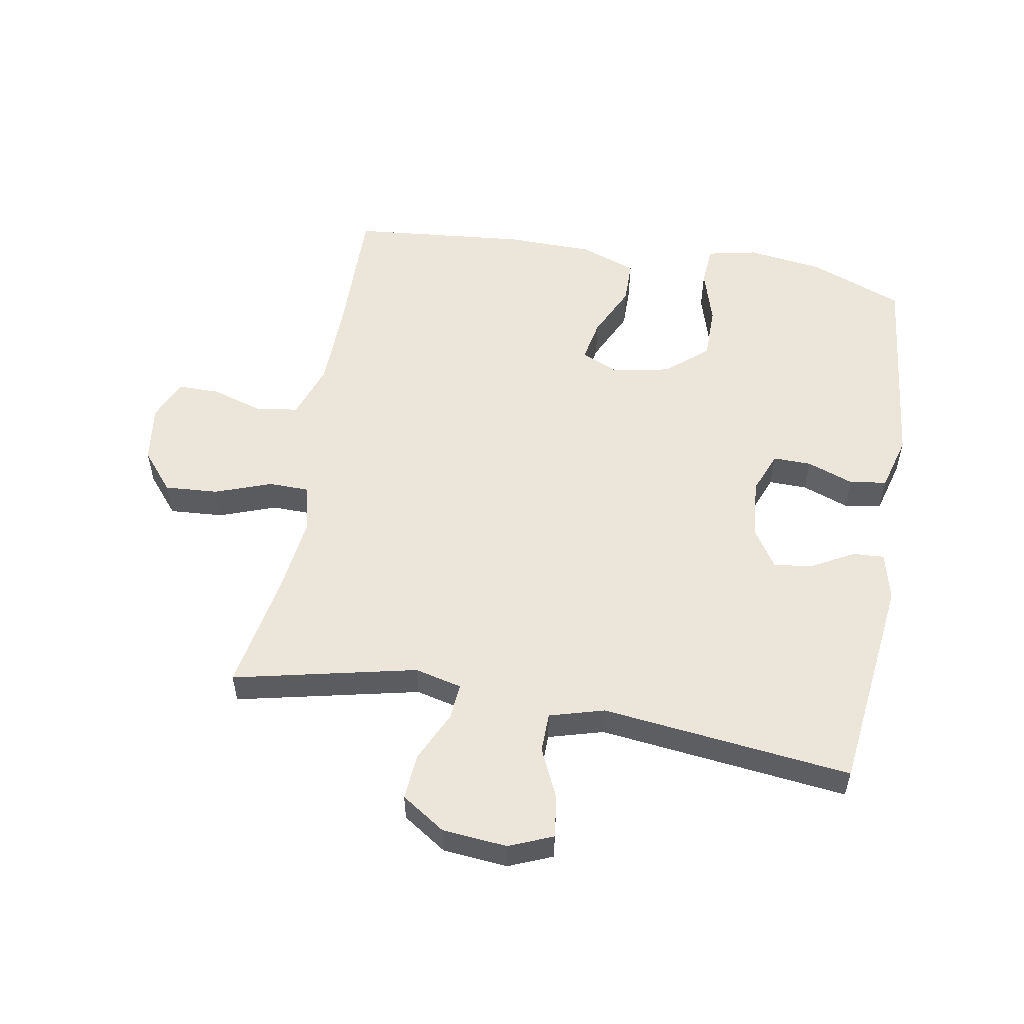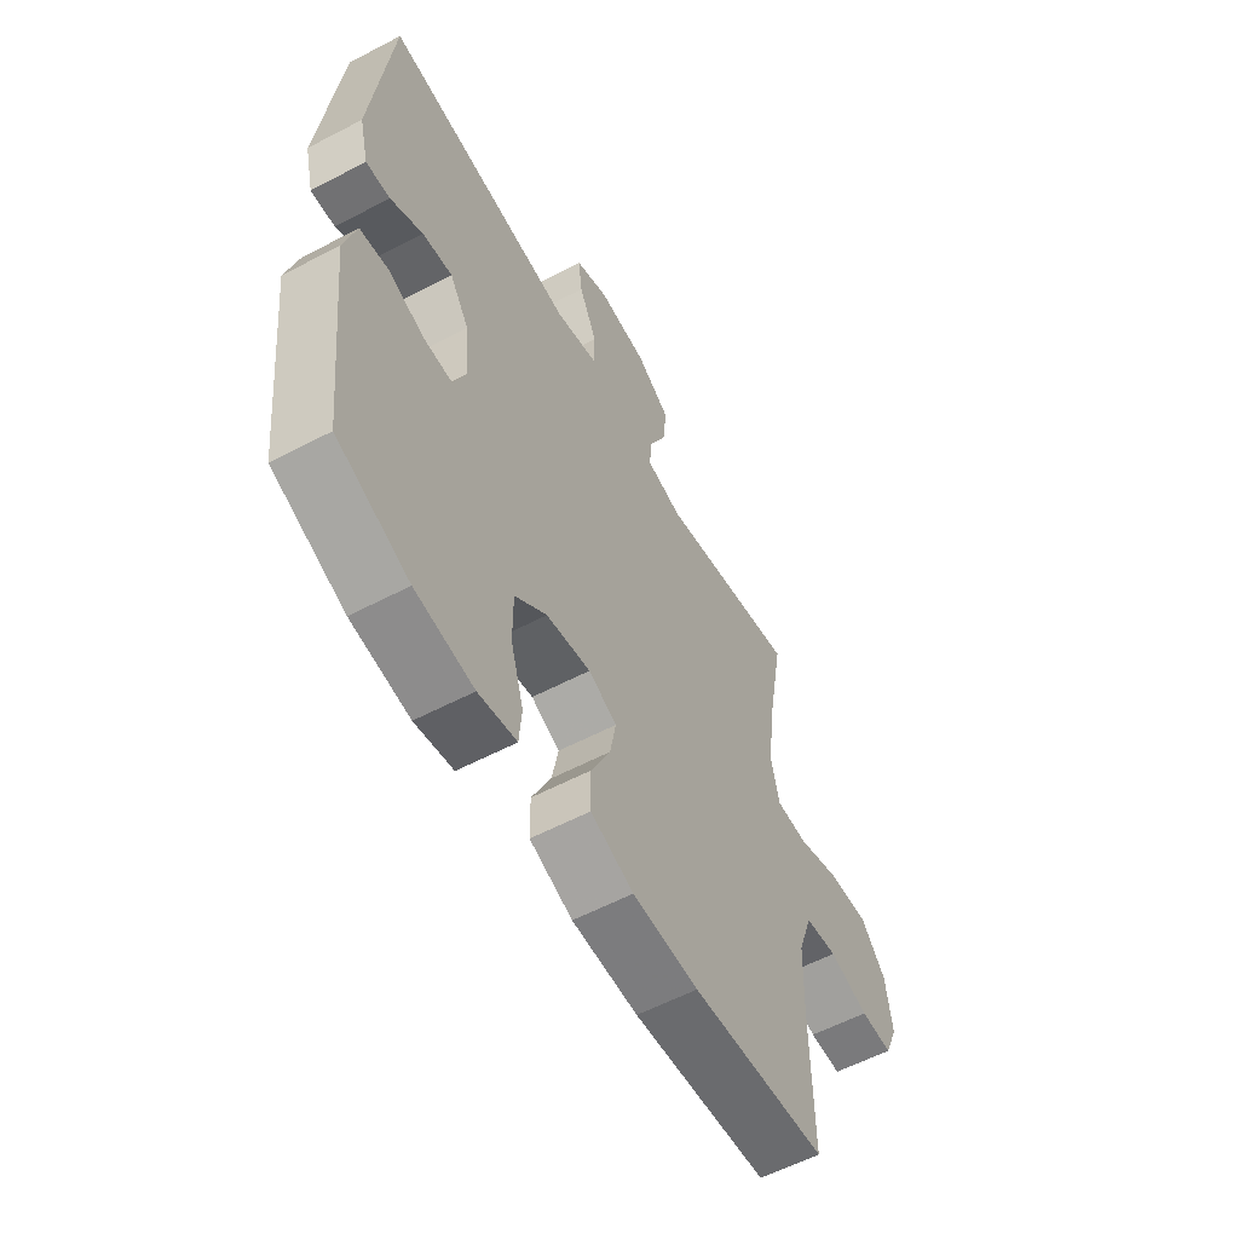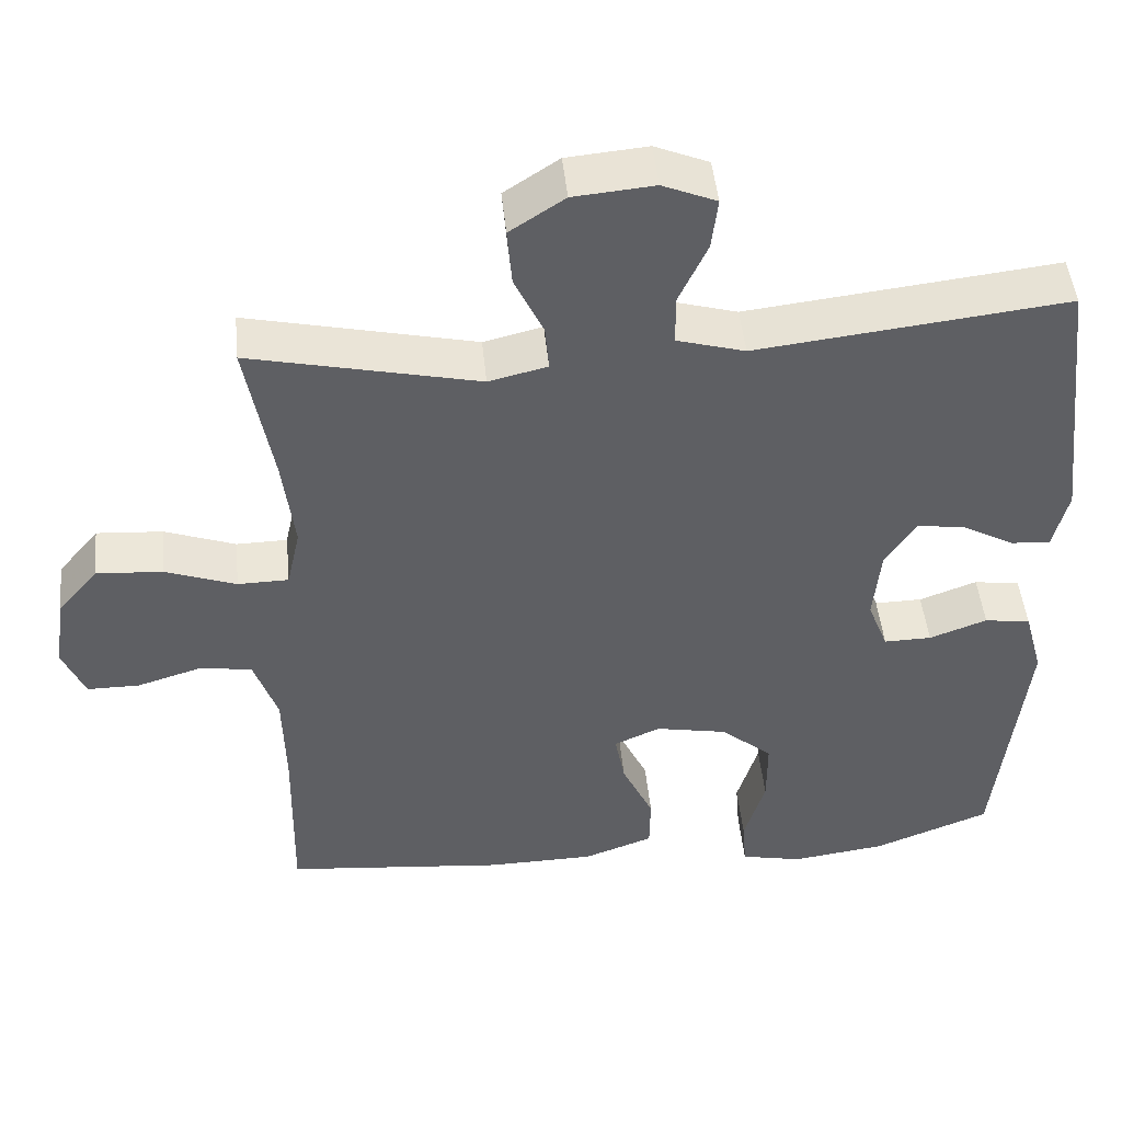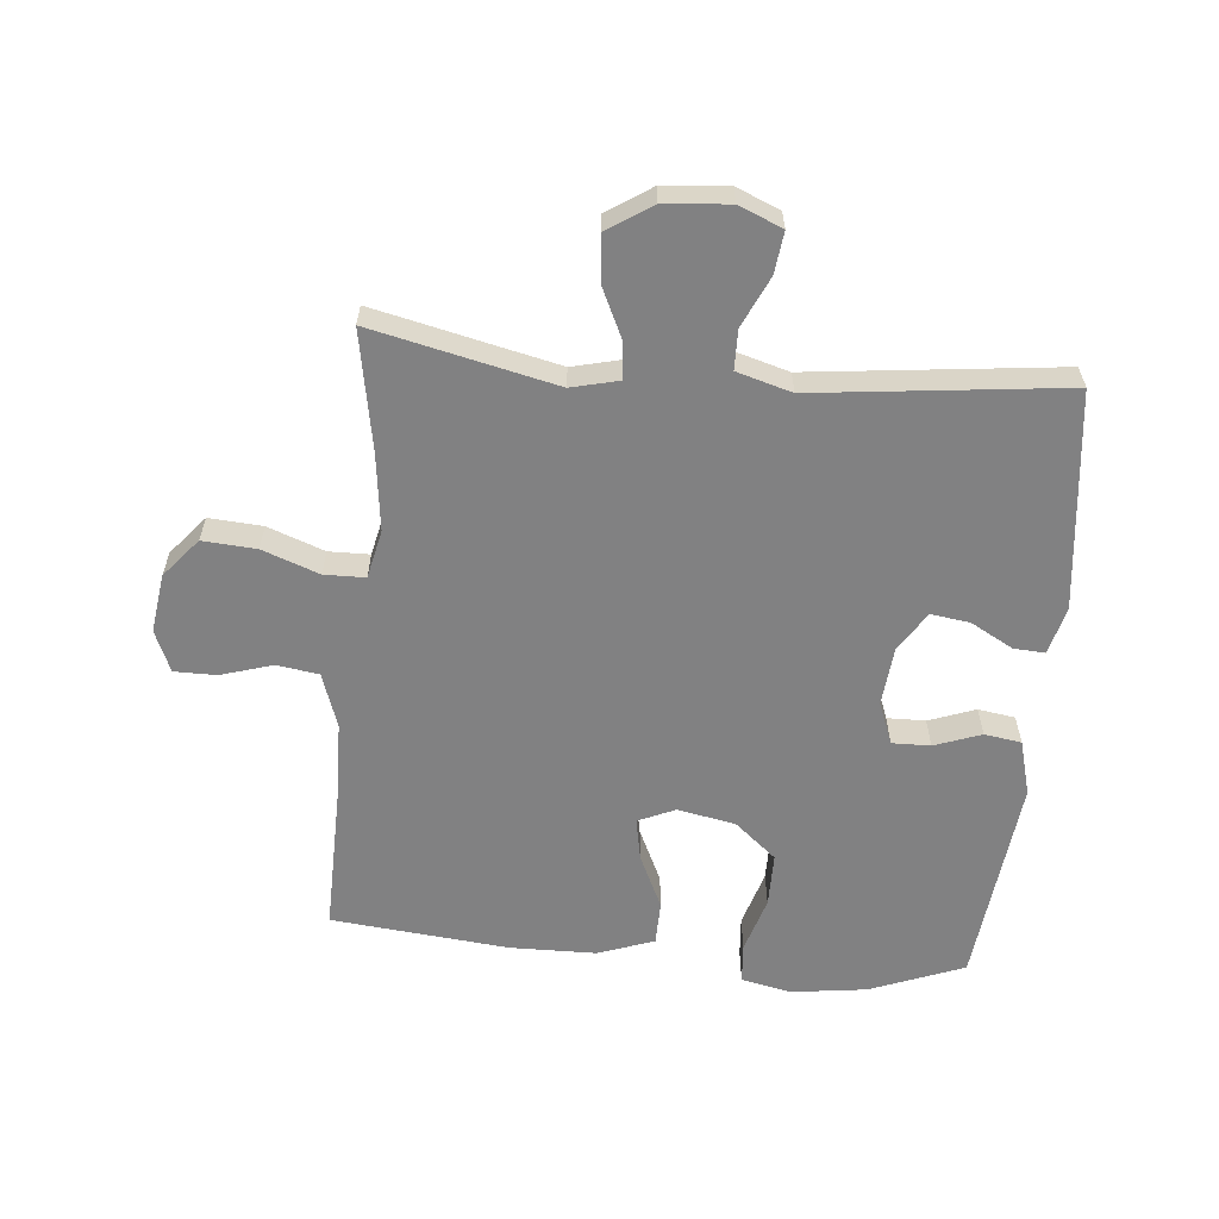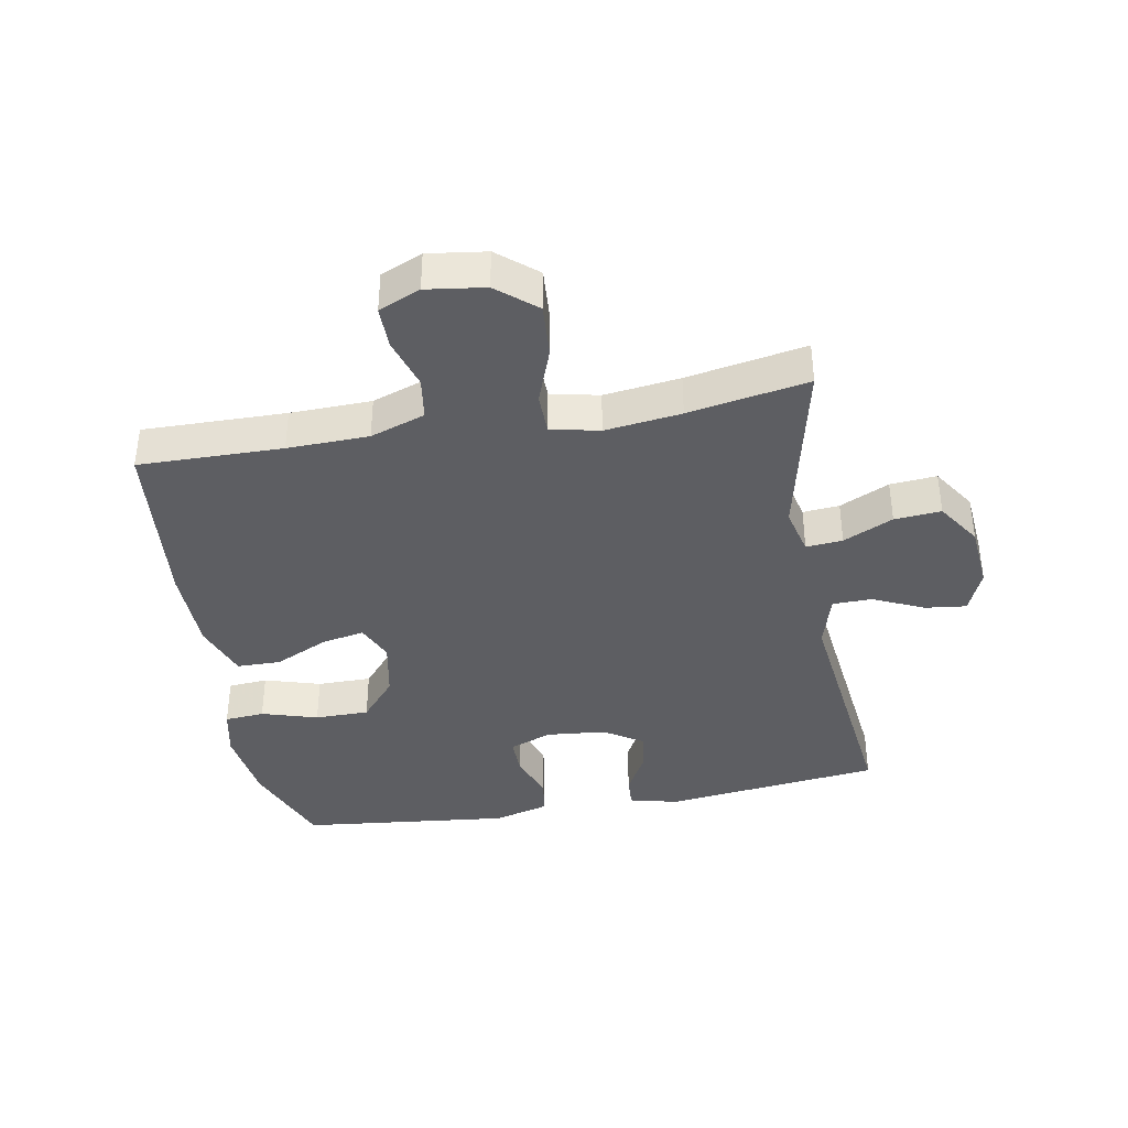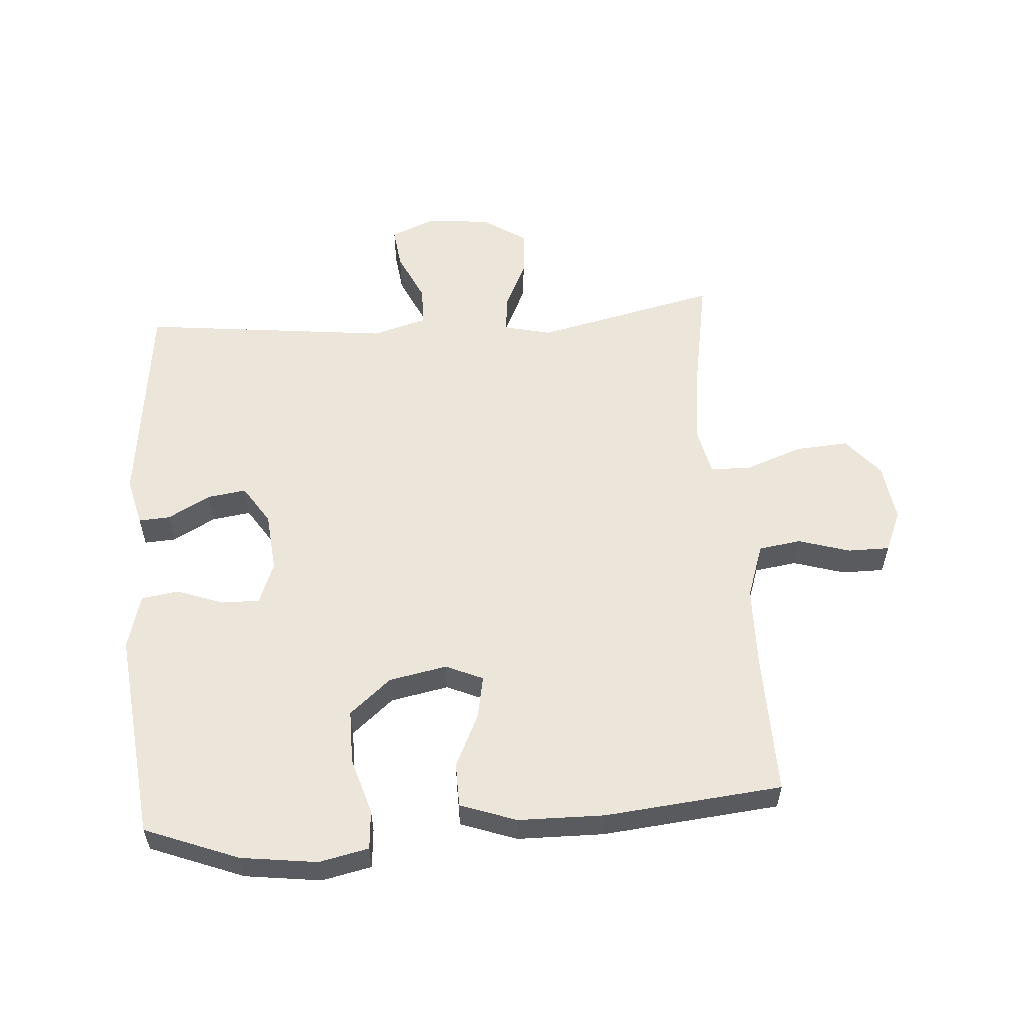
<metadata>
{"format":"obj","ext":"obj","renderer":"f3d","projection":"perspective","resolution":1024,"background":"white","views":[{"elev":54.5,"azim":10.1,"up":"+Y"},{"elev":-58.2,"azim":118.5,"up":"+Z"},{"elev":47.2,"azim":-5.7,"up":"+Z"},{"elev":-60.4,"azim":-5.3,"up":"+Y"},{"elev":-38.9,"azim":-79.7,"up":"+Y"},{"elev":56.5,"azim":175.8,"up":"+Y"}]}
</metadata>
<code>
v 0.5 0.07 0.5
v 0.54 0.07 0.155
v 0.521 0.07 0.078
v 0.471 0.07 0.081
v 0.404 0.07 0.118
v 0.342 0.07 0.127
v 0.302 0.07 0.065
v 0.293 0.07 -0.03
v 0.319 0.07 -0.097
v 0.38 0.07 -0.096
v 0.454 0.07 -0.069
v 0.513 0.07 -0.078
v 0.537 0.07 -0.166
v 0.5 0.07 -0.5
v 0.351 0.07 -0.558
v 0.23 0.07 -0.574
v 0.151 0.07 -0.557
v 0.146 0.07 -0.494
v 0.173 0.07 -0.405
v 0.173 0.07 -0.319
v 0.107 0.07 -0.263
v 0.015 0.07 -0.245
v -0.044 0.07 -0.271
v -0.031 0.07 -0.339
v 0.009 0.07 -0.424
v 0.008 0.07 -0.494
v -0.081 0.07 -0.526
v -0.218 0.07 -0.528
v -0.5 0.07 -0.5
v -0.496 0.07 -0.272
v -0.499 0.07 -0.143
v -0.529 0.07 -0.056
v -0.596 0.07 -0.046
v -0.678 0.07 -0.071
v -0.745 0.07 -0.071
v -0.773 0.07 -0.005
v -0.76 0.07 0.088
v -0.708 0.07 0.15
v -0.623 0.07 0.144
v -0.533 0.07 0.111
v -0.468 0.07 0.112
v -0.451 0.07 0.189
v -0.466 0.07 0.31
v -0.5 0.07 0.5
v -0.209 0.07 0.434
v -0.134 0.07 0.452
v -0.139 0.07 0.51
v -0.176 0.07 0.589
v -0.182 0.07 0.663
v -0.112 0.07 0.709
v -0.009 0.07 0.718
v 0.06 0.07 0.689
v 0.052 0.07 0.623
v 0.015 0.07 0.543
v 0.016 0.07 0.48
v 0.103 0.07 0.455
v 0.5 0 0.5
v 0.54 0 0.155
v 0.521 0 0.078
v 0.471 0 0.081
v 0.404 0 0.118
v 0.342 0 0.127
v 0.302 0 0.065
v 0.293 0 -0.03
v 0.319 0 -0.097
v 0.38 0 -0.096
v 0.454 0 -0.069
v 0.513 0 -0.078
v 0.537 0 -0.166
v 0.5 0 -0.5
v 0.351 0 -0.558
v 0.23 0 -0.574
v 0.151 0 -0.557
v 0.146 0 -0.494
v 0.173 0 -0.405
v 0.173 0 -0.319
v 0.107 0 -0.263
v 0.015 0 -0.245
v -0.044 0 -0.271
v -0.031 0 -0.339
v 0.009 0 -0.424
v 0.008 0 -0.494
v -0.081 0 -0.526
v -0.218 0 -0.528
v -0.5 0 -0.5
v -0.496 0 -0.272
v -0.499 0 -0.143
v -0.529 0 -0.056
v -0.596 0 -0.046
v -0.678 0 -0.071
v -0.745 0 -0.071
v -0.773 0 -0.005
v -0.76 0 0.088
v -0.708 0 0.15
v -0.623 0 0.144
v -0.533 0 0.111
v -0.468 0 0.112
v -0.451 0 0.189
v -0.466 0 0.31
v -0.5 0 0.5
v -0.209 0 0.434
v -0.134 0 0.452
v -0.139 0 0.51
v -0.176 0 0.589
v -0.182 0 0.663
v -0.112 0 0.709
v -0.009 0 0.718
v 0.06 0 0.689
v 0.052 0 0.623
v 0.015 0 0.543
v 0.016 0 0.48
v 0.103 0 0.455
f 52 53 54
f 51 52 54
f 50 51 54
f 49 50 54
f 48 49 54
f 47 48 54
f 46 47 54 55
f 45 46 55 56
f 43 44 45
f 42 43 45 56
f 38 39 40
f 37 38 40
f 36 37 40
f 35 36 40
f 34 35 40
f 33 34 40
f 32 33 40 41
f 31 32 41
f 42 56 1
f 41 42 1
f 31 41 1
f 30 31 1
f 28 29 30
f 27 28 30
f 26 27 30
f 25 26 30
f 24 25 30
f 17 18 19
f 16 17 19
f 15 16 19
f 14 15 19
f 13 14 19
f 12 13 19
f 11 12 19
f 10 11 19
f 9 10 19 20
f 8 9 20 21
f 3 4 5
f 2 3 5
f 1 2 5
f 1 5 6
f 30 1 6 7
f 23 24 30
f 30 7 8
f 23 30 8
f 22 23 8
f 8 21 22
f 110 109 108
f 110 108 107
f 110 107 106
f 110 106 105
f 110 105 104
f 110 104 103
f 111 110 103 102
f 112 111 102 101
f 101 100 99
f 112 101 99 98
f 96 95 94
f 96 94 93
f 96 93 92
f 96 92 91
f 96 91 90
f 96 90 89
f 97 96 89 88
f 97 88 87
f 57 112 98
f 57 98 97
f 57 97 87
f 57 87 86
f 86 85 84
f 86 84 83
f 86 83 82
f 86 82 81
f 86 81 80
f 75 74 73
f 75 73 72
f 75 72 71
f 75 71 70
f 75 70 69
f 75 69 68
f 75 68 67
f 75 67 66
f 76 75 66 65
f 77 76 65 64
f 61 60 59
f 61 59 58
f 61 58 57
f 62 61 57
f 63 62 57 86
f 86 80 79
f 64 63 86
f 64 86 79
f 64 79 78
f 78 77 64
f 1 57 58 2
f 2 58 59 3
f 3 59 60 4
f 4 60 61 5
f 5 61 62 6
f 6 62 63 7
f 7 63 64 8
f 8 64 65 9
f 9 65 66 10
f 10 66 67 11
f 11 67 68 12
f 12 68 69 13
f 13 69 70 14
f 14 70 71 15
f 15 71 72 16
f 16 72 73 17
f 17 73 74 18
f 18 74 75 19
f 19 75 76 20
f 20 76 77 21
f 21 77 78 22
f 22 78 79 23
f 23 79 80 24
f 24 80 81 25
f 25 81 82 26
f 26 82 83 27
f 27 83 84 28
f 28 84 85 29
f 29 85 86 30
f 30 86 87 31
f 31 87 88 32
f 32 88 89 33
f 33 89 90 34
f 34 90 91 35
f 35 91 92 36
f 36 92 93 37
f 37 93 94 38
f 38 94 95 39
f 39 95 96 40
f 40 96 97 41
f 41 97 98 42
f 42 98 99 43
f 43 99 100 44
f 44 100 101 45
f 45 101 102 46
f 46 102 103 47
f 47 103 104 48
f 48 104 105 49
f 49 105 106 50
f 50 106 107 51
f 51 107 108 52
f 52 108 109 53
f 53 109 110 54
f 54 110 111 55
f 55 111 112 56
f 56 112 57 1

</code>
